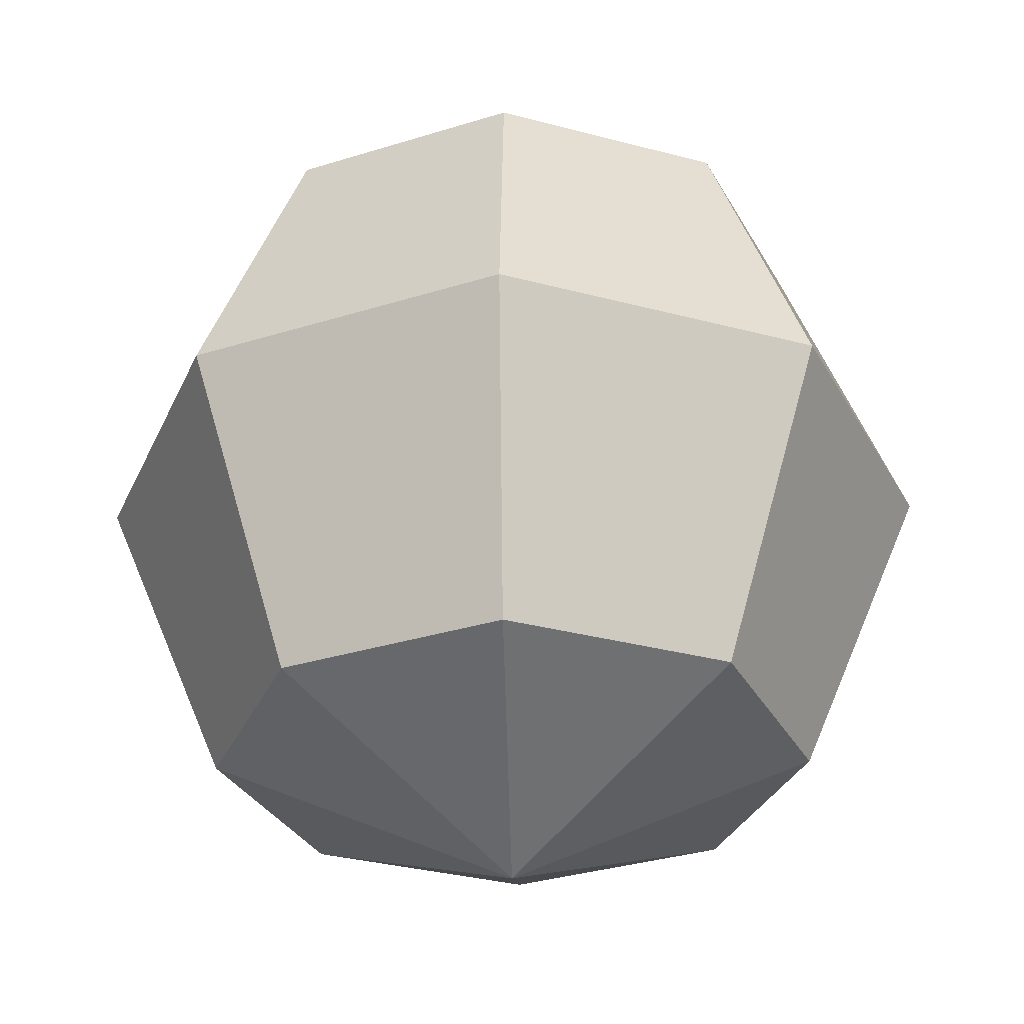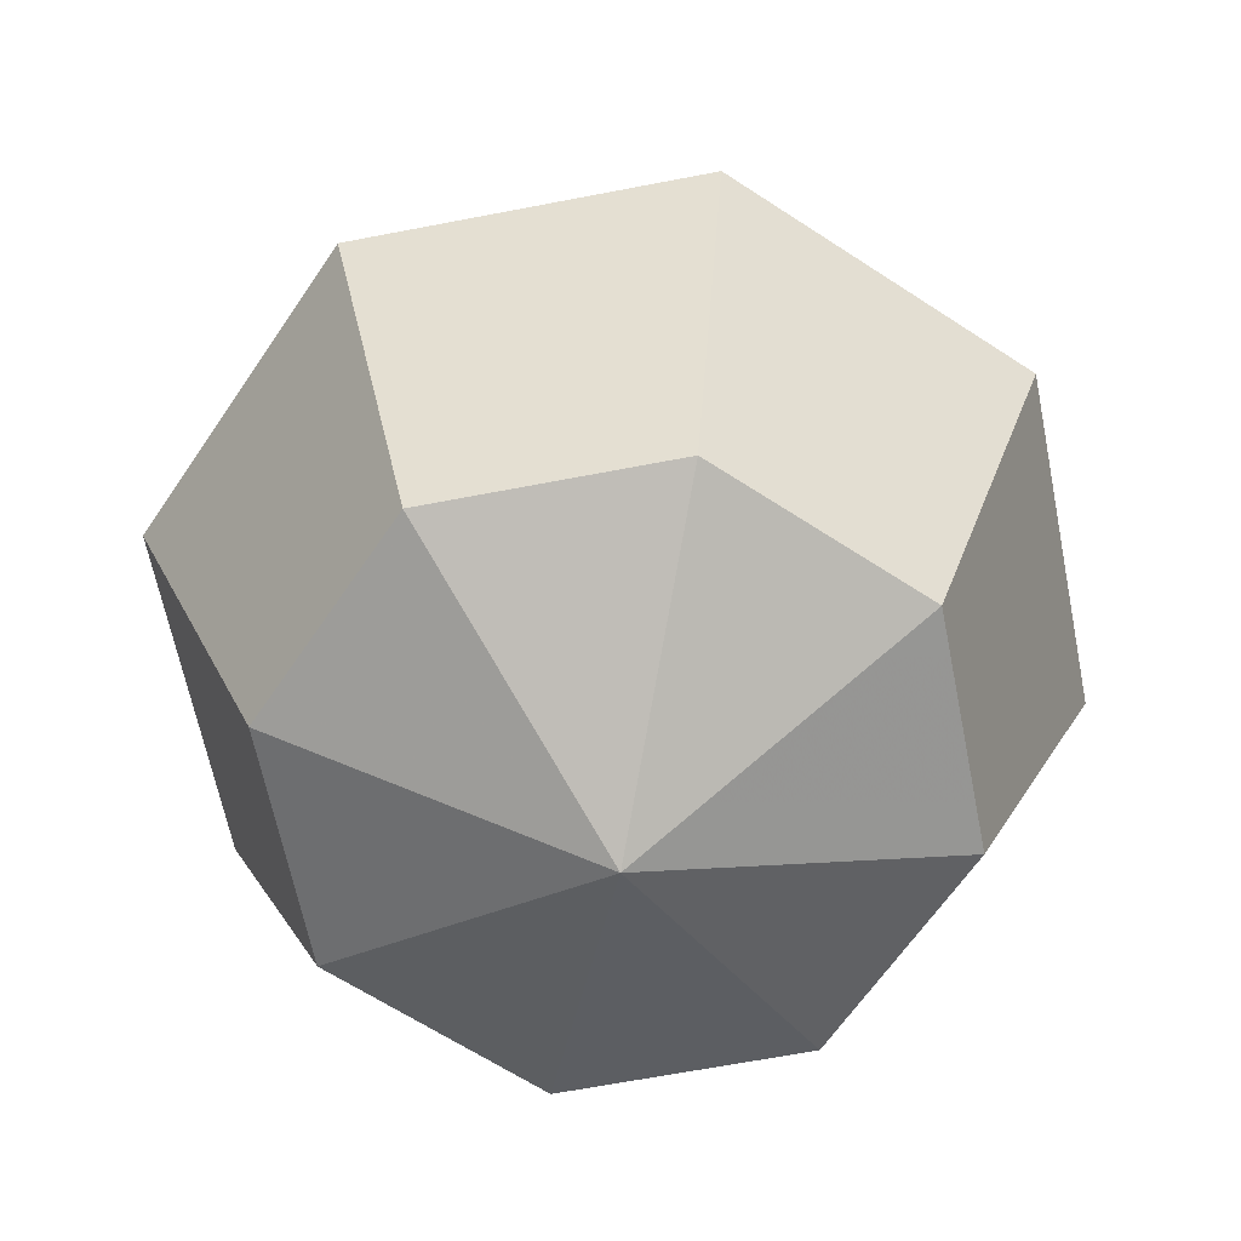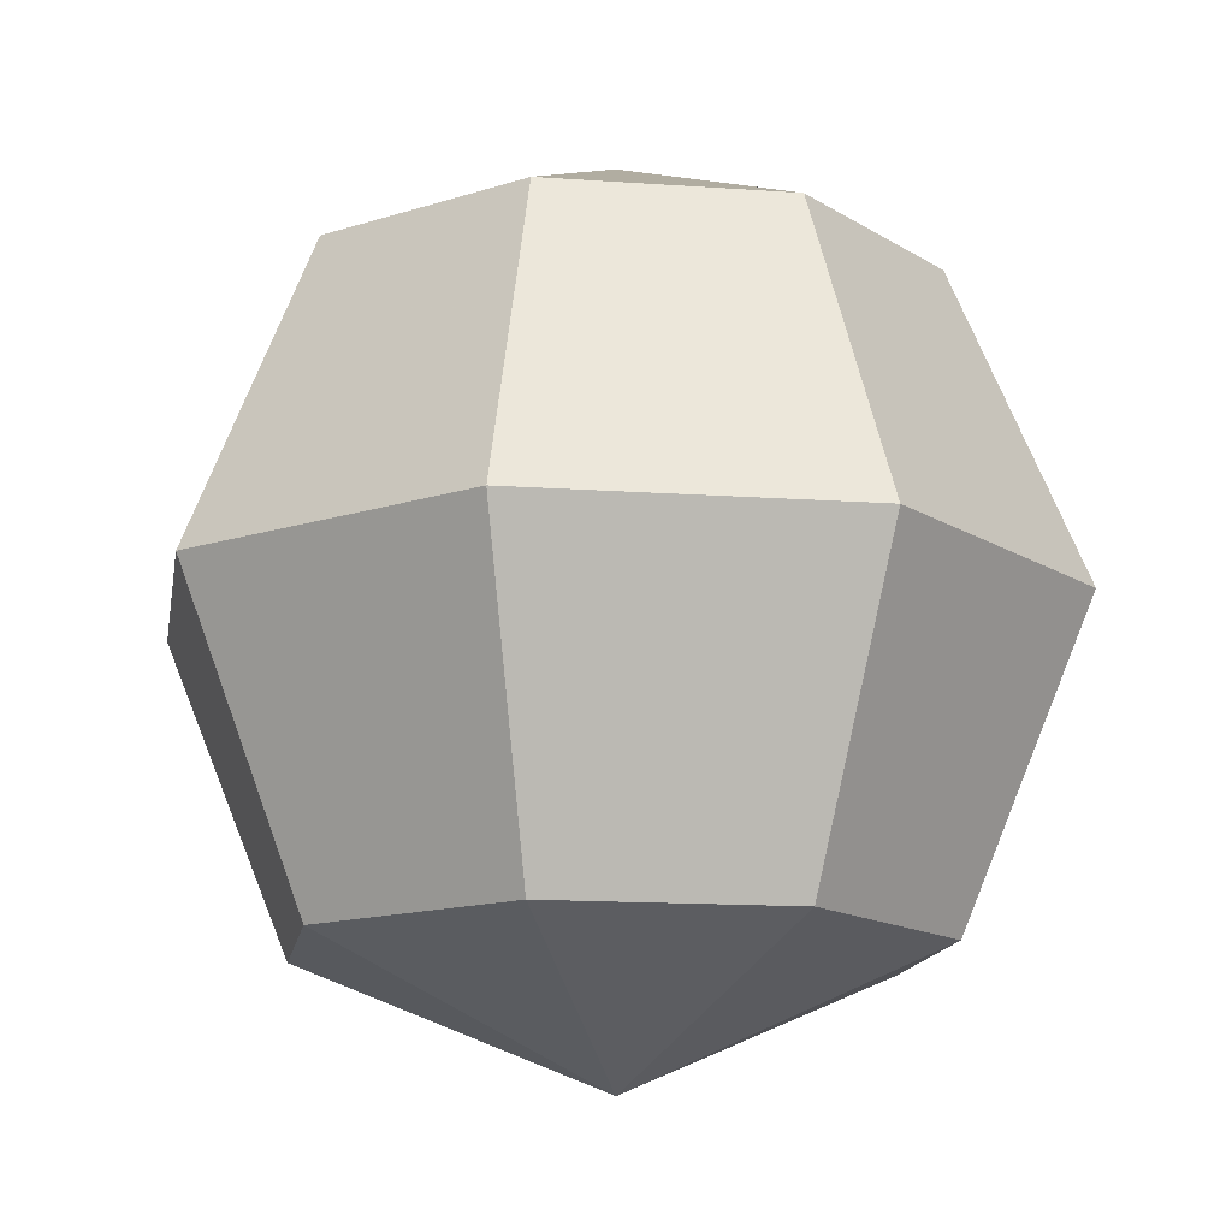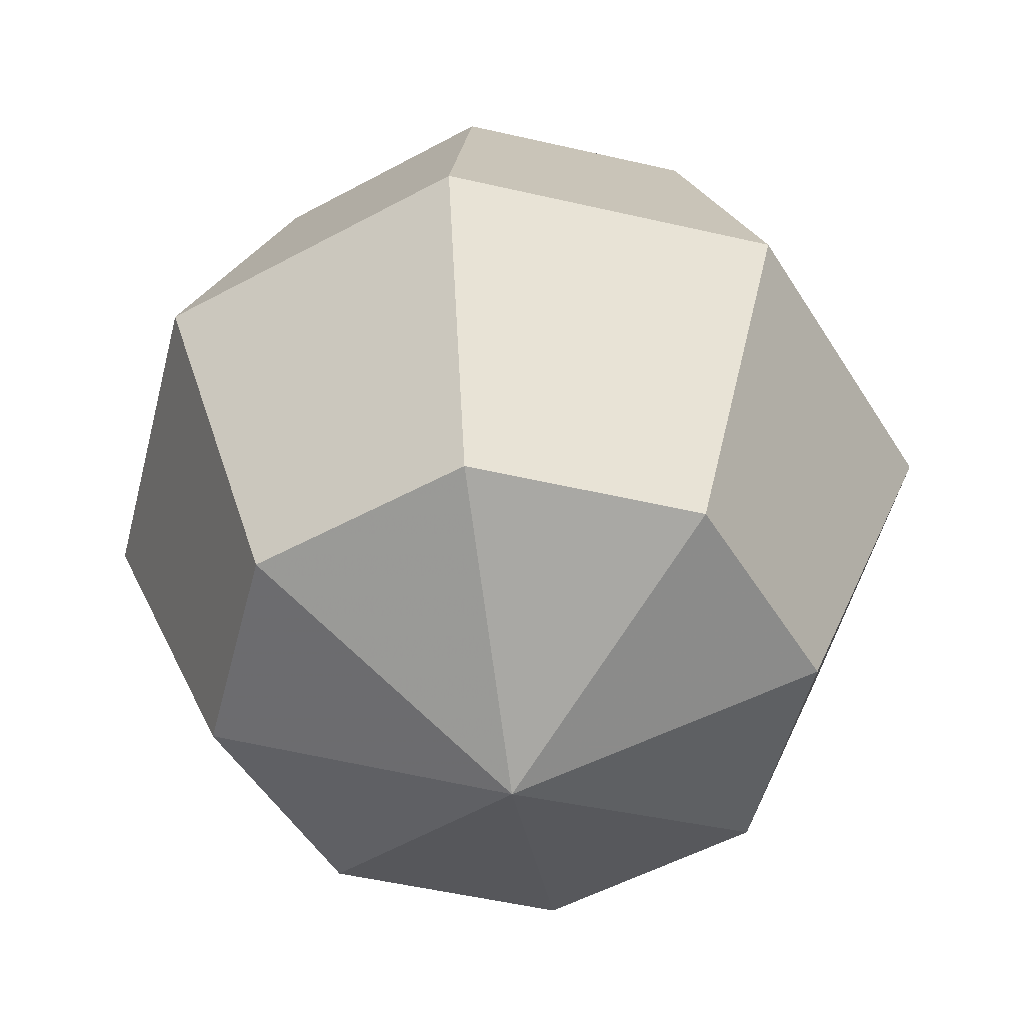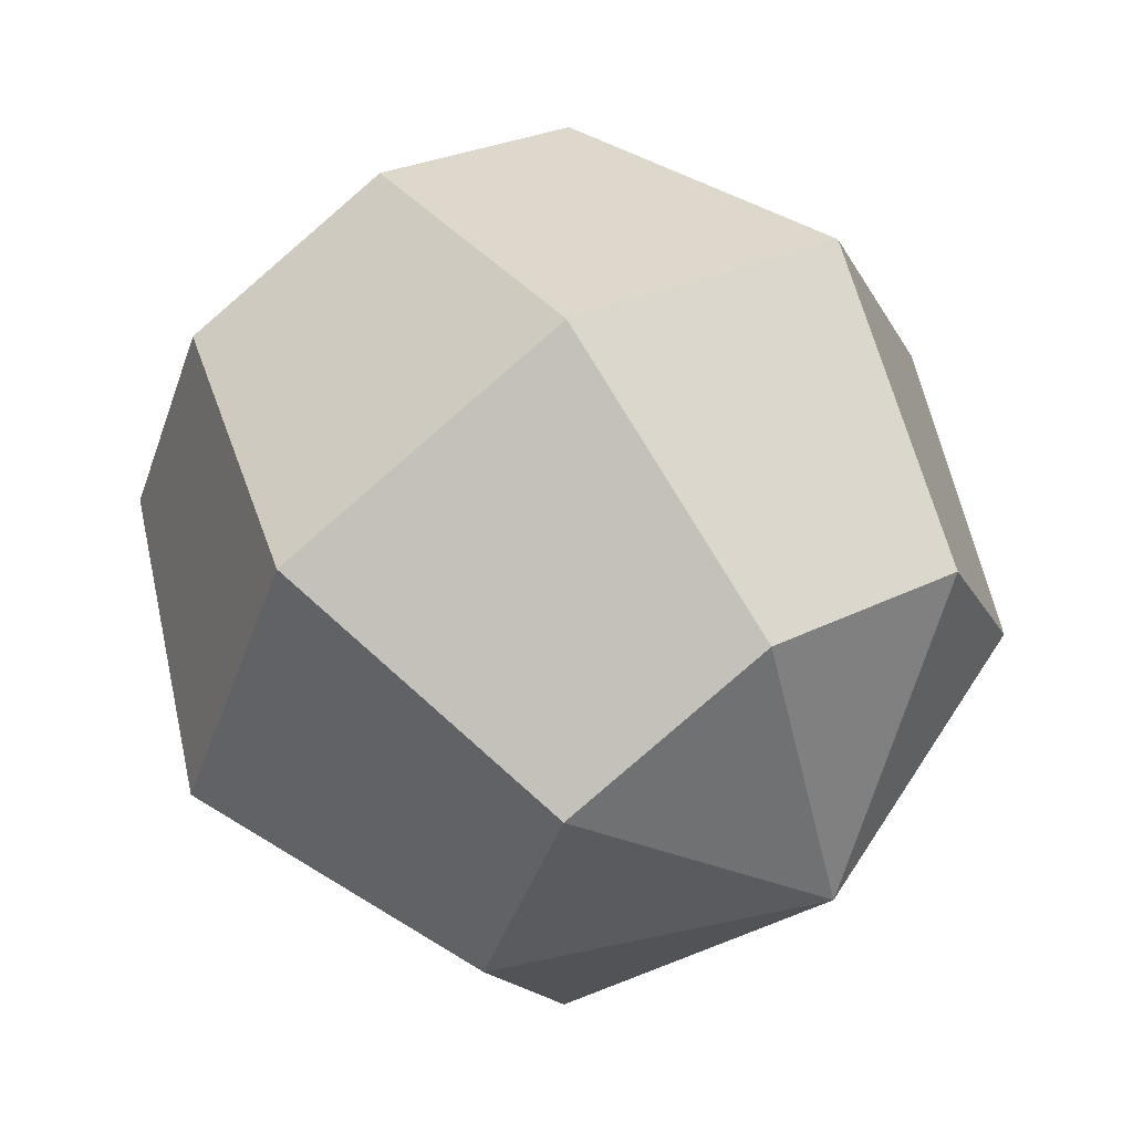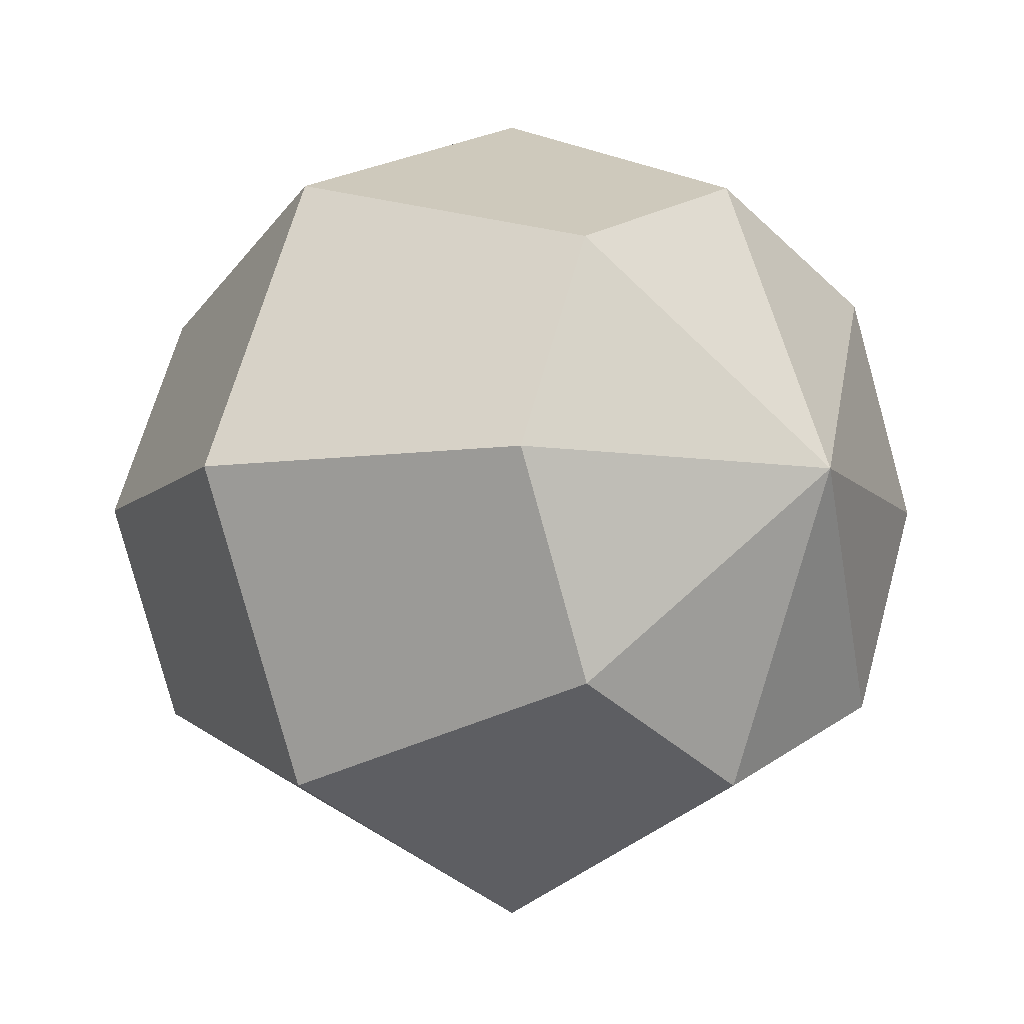
<metadata>
{"format":"obj","ext":"obj","renderer":"f3d","projection":"perspective","resolution":1024,"background":"white","views":[{"elev":-31.6,"azim":-88.4,"up":"+Y"},{"elev":-62.9,"azim":78.7,"up":"+Y"},{"elev":-14.0,"azim":13.5,"up":"+Y"},{"elev":-51.0,"azim":-171.7,"up":"+Y"},{"elev":60.6,"azim":-34.9,"up":"+Z"},{"elev":-8.2,"azim":-46.1,"up":"+Z"}]}
</metadata>
<code>
o SurfSphere
v 0 -1 0
v 0 -1 0
v 0 -1 0
v 0 -1 0
v 0 -1 0
v 0 -1 0
v 0 -1 0
v 0 -1 0
v -0.7071 -0.7071 0
v -0.5 -0.7071 0.5
v 0 -0.7071 0.7071
v 0.5 -0.7071 0.5
v 0.7071 -0.7071 0
v 0.5 -0.7071 -0.5
v 0 -0.7071 -0.7071
v -0.5 -0.7071 -0.5
v -1 0 0
v -0.7071 0 0.7071
v 0 0 1
v 0.7071 0 0.7071
v 1 0 0
v 0.7071 0 -0.7071
v 0 0 -1
v -0.7071 0 -0.7071
v -0.7071 0.7071 0
v -0.5 0.7071 0.5
v 0 0.7071 0.7071
v 0.5 0.7071 0.5
v 0.7071 0.7071 0
v 0.5 0.7071 -0.5
v 0 0.7071 -0.7071
v -0.5 0.7071 -0.5
v 0 1 0
v 0 1 0
v 0 1 0
v 0 1 0
v 0 1 0
v 0 1 0
v 0 1 0
v 0 1 0
f 1 16 8
f 2 9 1
f 11 2 3
f 4 11 3
f 5 12 4
f 6 13 5
f 7 14 6
f 16 7 8
f 9 24 16
f 18 9 10
f 19 10 11
f 20 11 12
f 21 12 13
f 22 13 14
f 23 14 15
f 24 15 16
f 25 24 17
f 18 25 17
f 27 18 19
f 28 19 20
f 29 20 21
f 30 21 22
f 31 22 23
f 32 23 24
f 33 32 25
f 34 25 26
f 27 34 26
f 28 35 27
f 29 36 28
f 30 37 29
f 31 38 30
f 32 39 31
f 1 9 16
f 2 10 9
f 11 10 2
f 4 12 11
f 5 13 12
f 6 14 13
f 7 15 14
f 16 15 7
f 9 17 24
f 18 17 9
f 19 18 10
f 20 19 11
f 21 20 12
f 22 21 13
f 23 22 14
f 24 23 15
f 25 32 24
f 18 26 25
f 27 26 18
f 28 27 19
f 29 28 20
f 30 29 21
f 31 30 22
f 32 31 23
f 33 40 32
f 34 33 25
f 27 35 34
f 28 36 35
f 29 37 36
f 30 38 37
f 31 39 38
f 32 40 39

</code>
